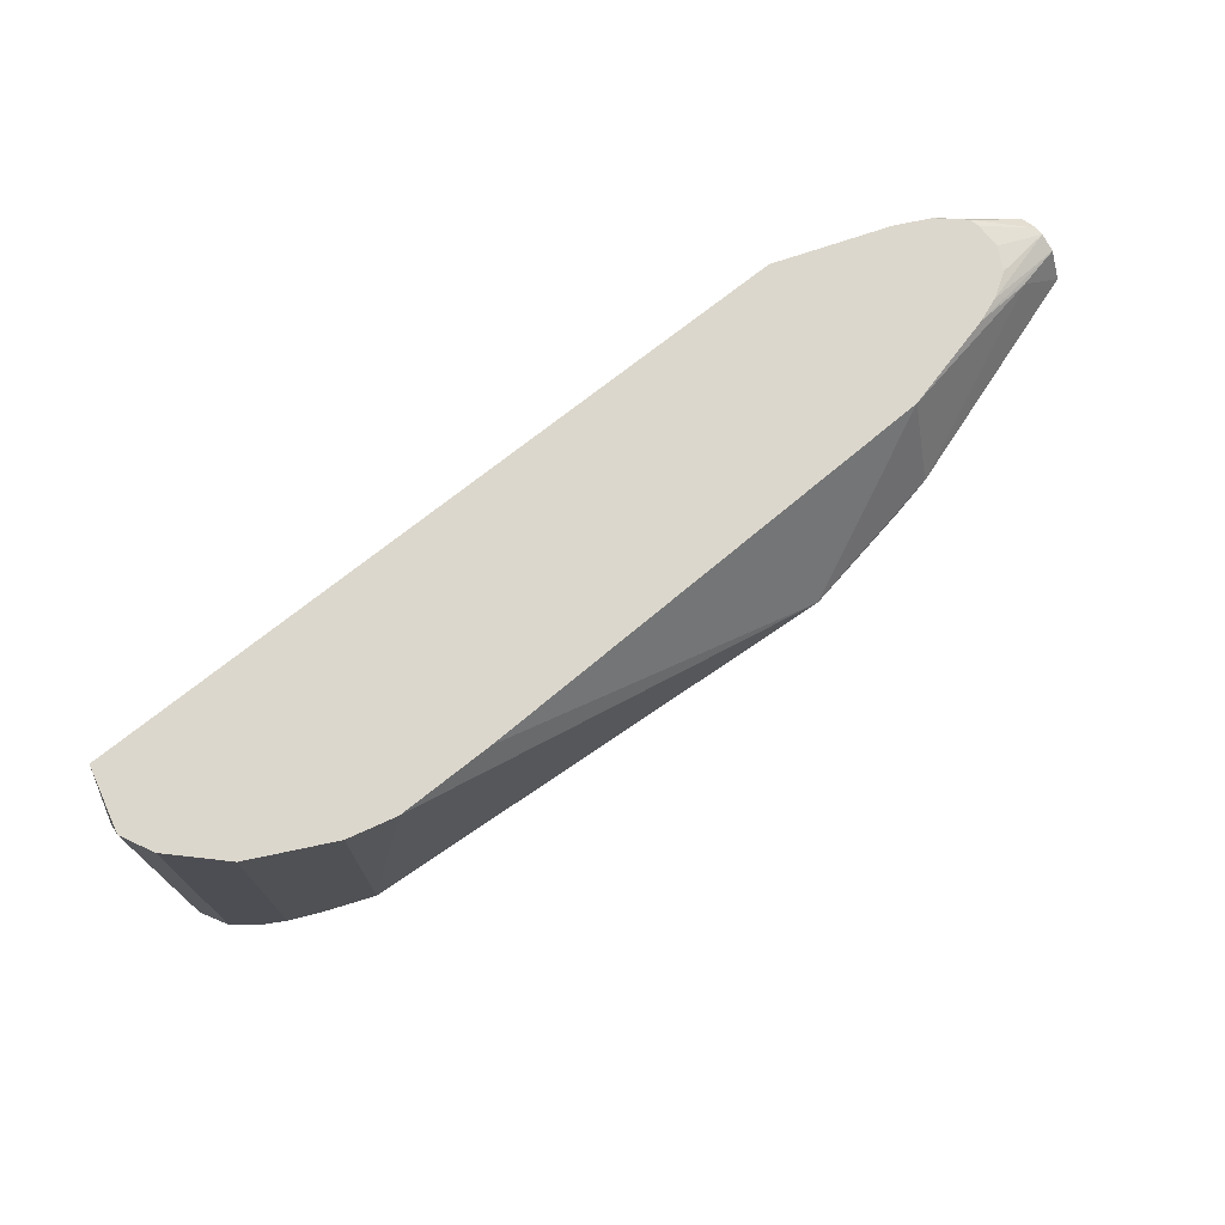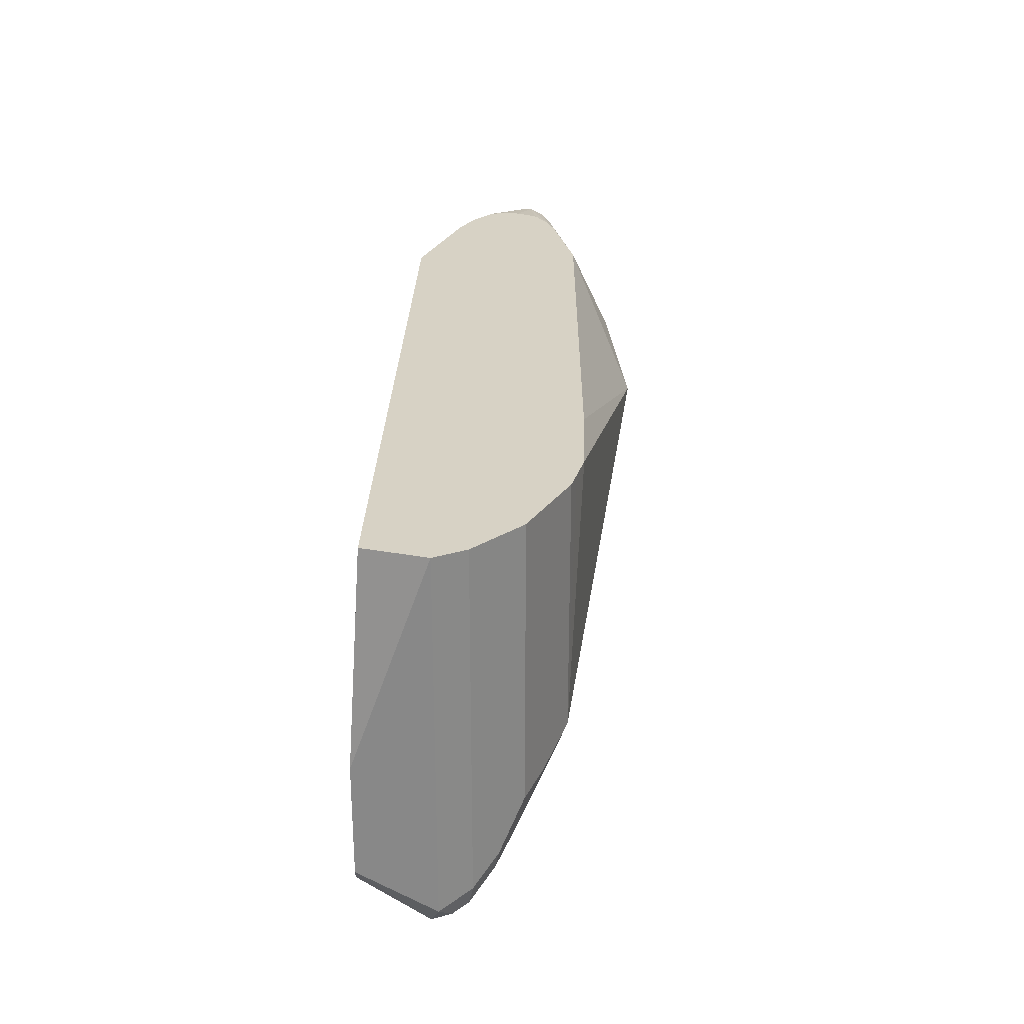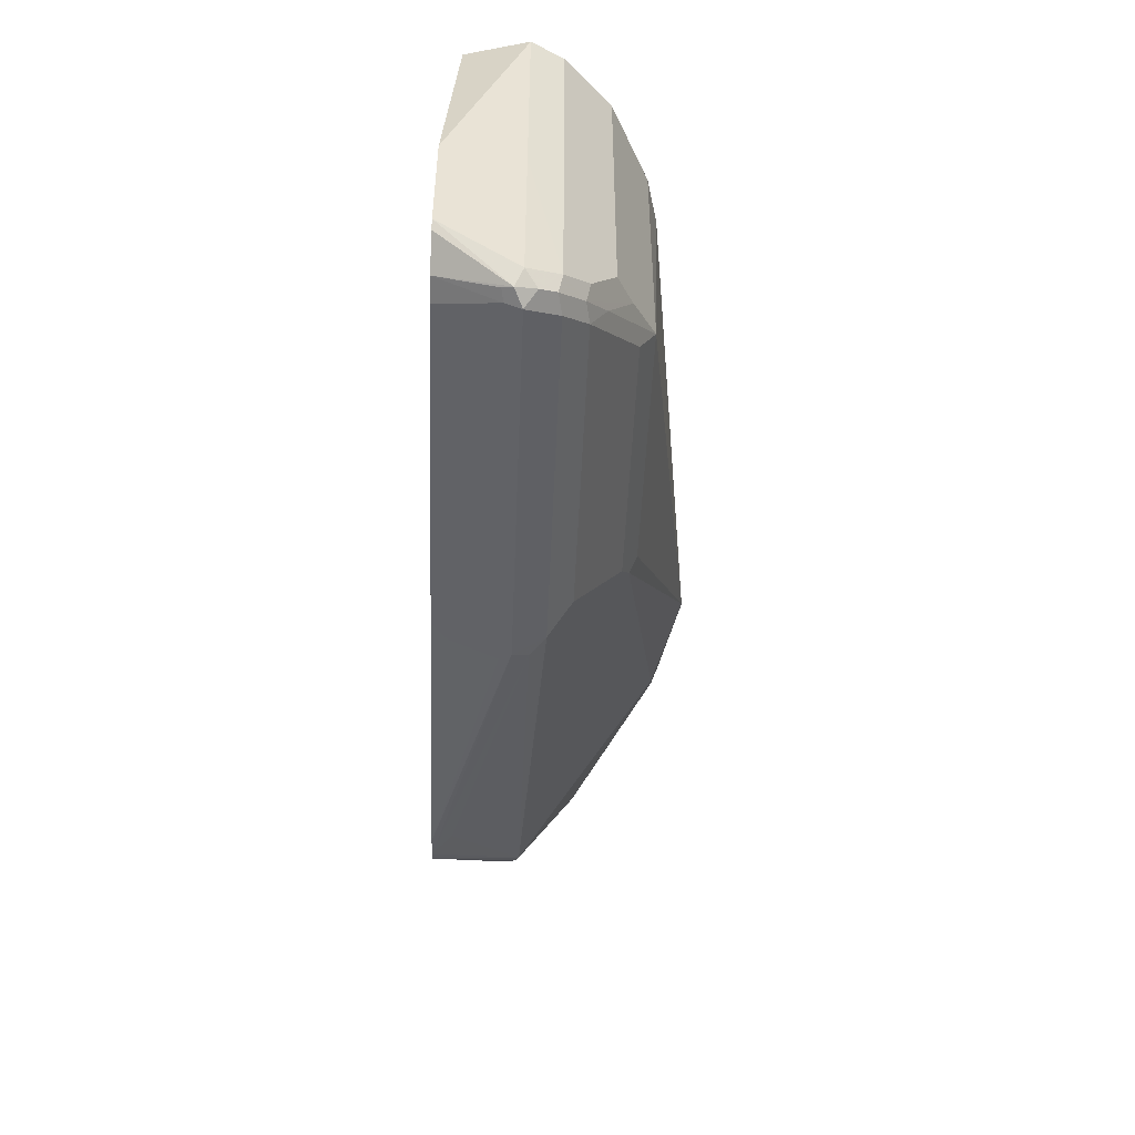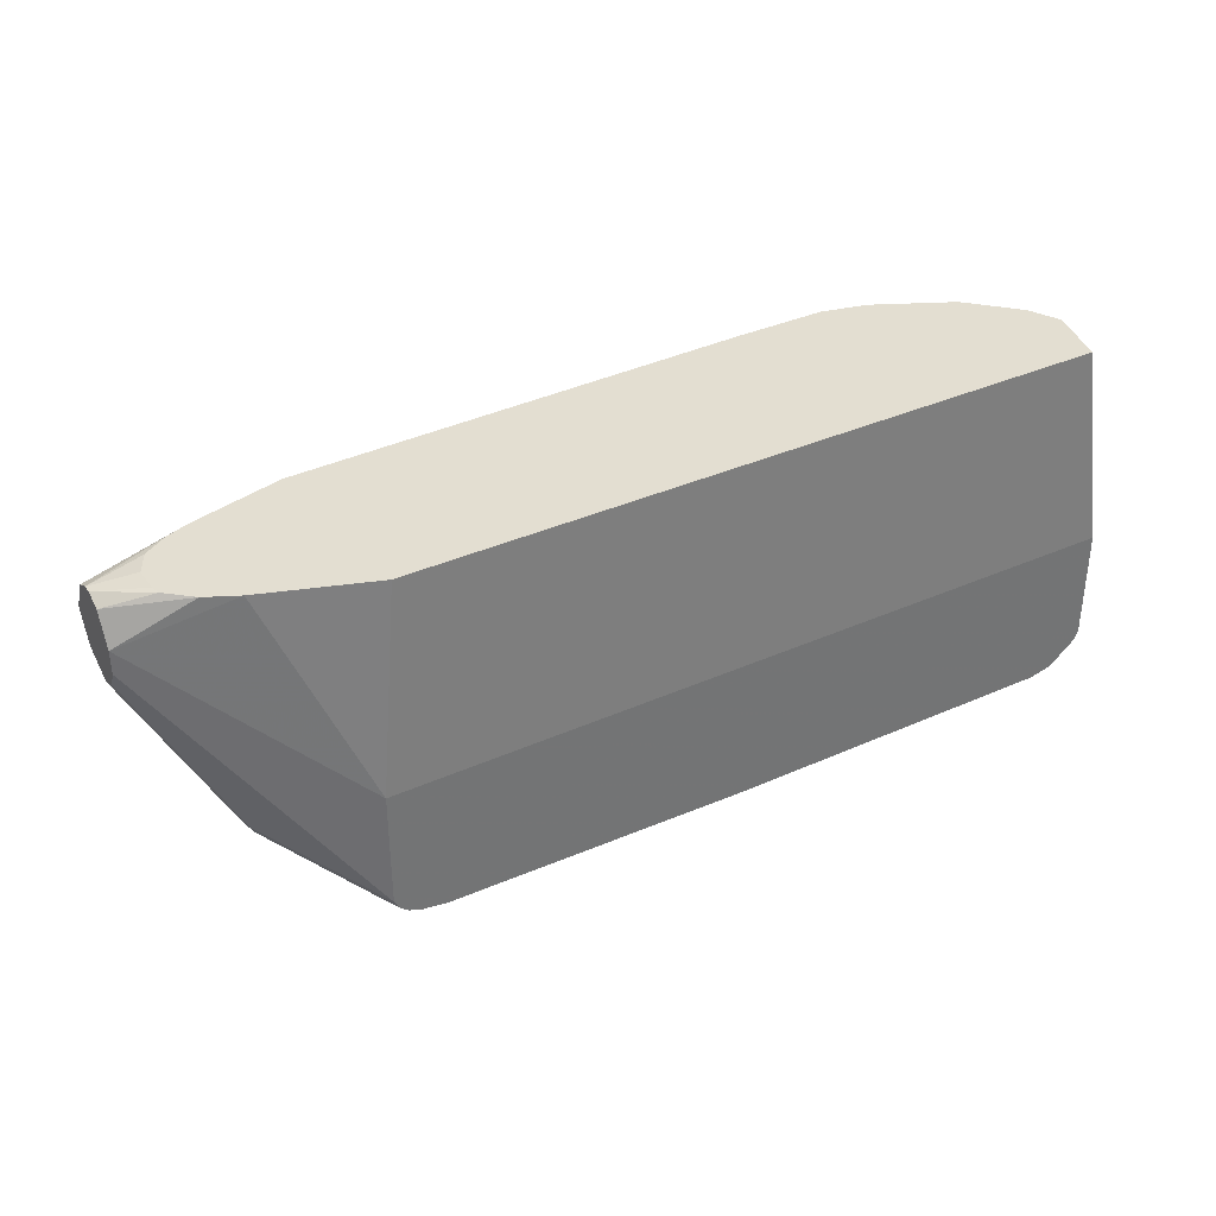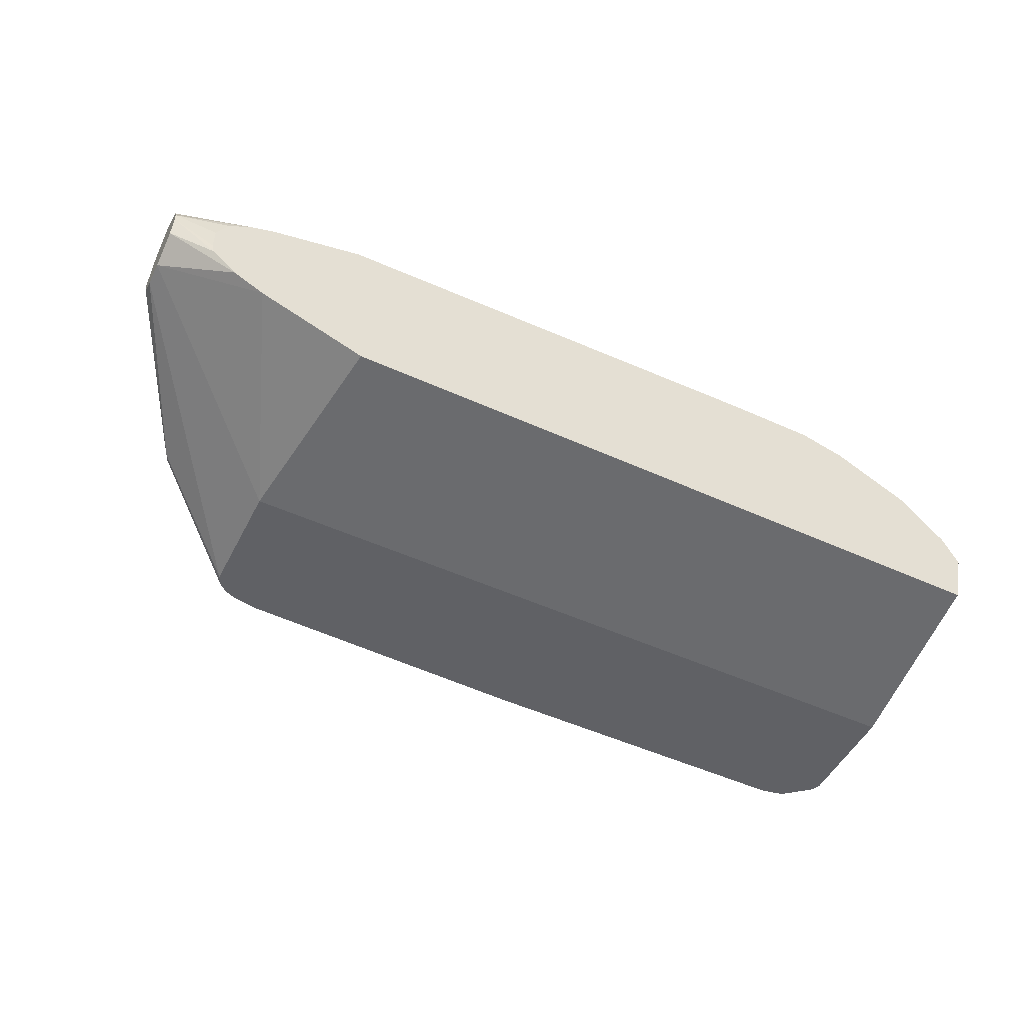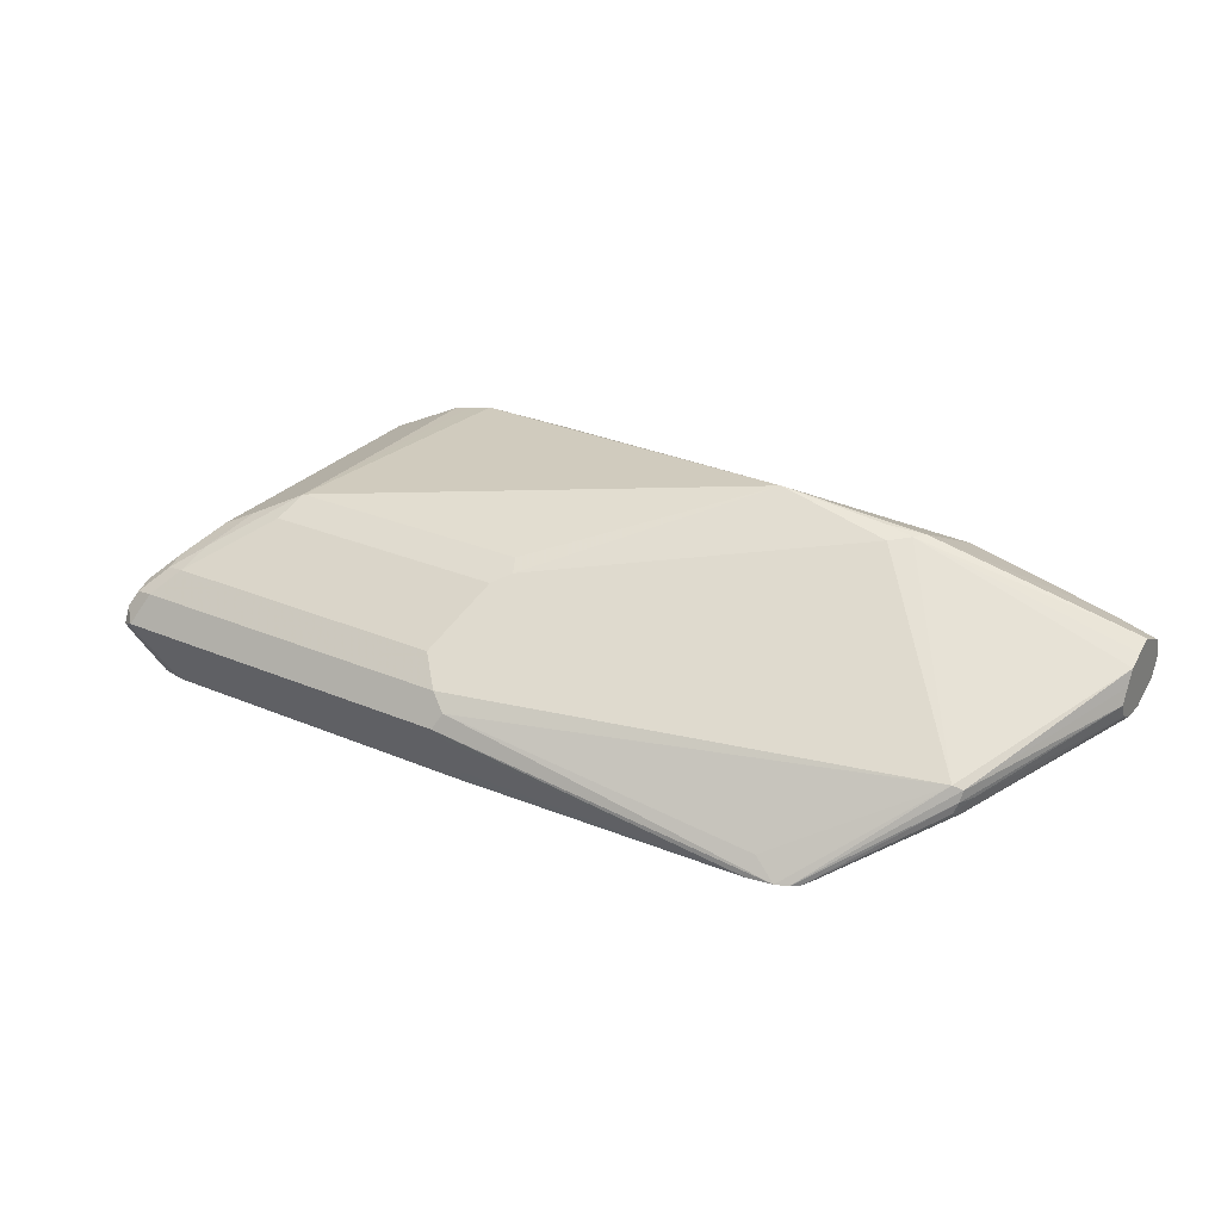
<metadata>
{"format":"obj","ext":"obj","renderer":"f3d","projection":"perspective","resolution":1024,"background":"white","views":[{"elev":72.8,"azim":141.5,"up":"+Z"},{"elev":27.5,"azim":91.8,"up":"+Z"},{"elev":-48.5,"azim":87.6,"up":"+Z"},{"elev":36.1,"azim":-30.4,"up":"+Z"},{"elev":-50.3,"azim":-26.5,"up":"+Y"},{"elev":28.6,"azim":-147.6,"up":"+Y"}]}
</metadata>
<code>
v -0.1685 0.2437 -1.364e-05
v -0.1685 0.2301 0.02707
v -0.1319 0.2386 0.03044
v -0.08116 0.2437 0.04062
v -0.1015 0.2361 0.04062
v -0.1685 0.2166 0.03383
v -0.1685 0.1828 -1.364e-05
v -0.1685 0.1961 0.02722
v -0.1685 0.2098 0.03383
v -0.1319 0.1828 0.04062
v -0.1299 0.1746 0.04062
v -0.1082 0.1557 0.04062
v 0.6362 0.1895 0.04062
v -0.08116 0.1421 0.04062
v 0.6362 0.1083 0.0406
v 0.01351 0.1083 0.0406
v -0.007883 0.09755 -0.1405
v -0.007883 0.09755 -0.2437
v 0.003413 0.09755 -0.2579
v -0.003945 0.09755 -0.2516
v -0.09469 0.1624 -0.176
v -0.09134 0.1523 -0.1777
v -0.09469 0.1489 -0.1692
v -0.1685 0.1828 -0.02031
v -0.1685 0.1895 -0.03386
v -0.1685 0.2301 -0.02708
v -0.1685 0.2031 -0.04063
v -0.1015 0.1624 -0.1624
v -0.0964 0.1726 -0.1726
v -0.1685 0.2168 -0.03391
v -0.08793 0.176 -0.176
v 0.01456 0.09755 -0.2624
v 0.03663 0.09755 -0.266
v 0.3046 0.1624 -0.3046
v 0.2978 0.176 -0.2978
v 0.03388 0.1151 -0.2572
v 0.3113 0.1895 -0.291
v 0.6294 0.1624 -0.3046
v 0.3046 0.09755 -0.2721
v 0.2944 0.1117 -0.2792
v 0.2944 0.1523 -0.2995
v 0.6296 0.09755 -0.2677
v 0.6091 0.09755 -0.2721
v 0.6294 0.1489 -0.2978
v 0.6396 0.1472 -0.2944
v 0.6429 0.1557 -0.2978
v 0.6396 0.1726 -0.2944
v 0.6497 0.1624 -0.2843
v 0.6577 0.09755 -0.2397
v 0.6498 0.1625 -0.1405
v 0.6362 0.1895 -0.2707
v 0.6328 0.1861 -0.2877
v 0.6125 0.2064 -0.2673
v 0.6159 0.2098 -0.2504
v 0.6362 0.1895 -0.1405
v 0.6498 0.1625 0.0406
v 0.6577 0.09755 -0.1405
v 0.5956 0.2301 -0.2098
v 0.5955 0.2301 0.04062
v 0.5685 0.2437 -0.2031
v 0.5888 0.2233 -0.2437
v 0.5956 0.2098 -0.2707
v 0.6159 0.1895 -0.291
v 0.3316 0.2098 -0.2707
v 0.5347 0.2504 -0.2098
v 0.3113 0.2504 -0.2098
v 0.2978 0.2572 -0.1963
v 0.03386 0.2978 -0.05414
v 0.1321 0.3198 -0.05075
v 0.3046 0.264 -0.1828
v 0.5279 0.264 -0.1828
v 0.4873 0.2741 0.04062
v 0.5117 0.268 0.04062
v 0.5279 0.264 -0.1405
v 0.5211 0.2572 -0.1963
v 0.5279 0.264 0.04062
v 5.732e-05 0.264 0.04062
v -0.1218 0.2233 0.04062
v -0.1319 0.2041 0.04062
v 0.01023 0.2995 -0.03047
v 0.01784 0.2995 -0.04063
v -0.1685 0.2369 -0.01375
v 0.04066 0.3046 -0.04063
v 0.406 0.2741 0.04062
v 0.6537 0.09755 -0.2476
f 70 67 69
f 66 64 67
f 64 31 67
f 64 37 31
f 67 68 69
f 70 71 67
f 71 65 75
f 71 69 72
f 71 72 73
f 71 73 74
f 71 74 60
f 61 71 60
f 61 62 71
f 71 62 65
f 71 75 67
f 70 69 71
f 66 67 65
f 53 63 62
f 64 65 62
f 57 56 15
f 75 65 67
f 56 13 15
f 56 55 13
f 13 55 54
f 58 13 54
f 58 59 13
f 58 60 59
f 66 65 64
f 58 53 60
f 53 61 60
f 53 62 61
f 53 52 63
f 47 63 52
f 47 38 63
f 63 38 37
f 63 37 62
f 64 62 37
f 58 54 53
f 76 60 74
f 81 31 26
f 76 73 59
f 83 69 68
f 80 77 69
f 84 69 77
f 84 72 69
f 84 77 72
f 82 26 1
f 26 7 1
f 17 15 16
f 49 17 42
f 85 49 42
f 85 46 49
f 85 42 46
f 17 19 42
f 28 21 22
f 28 22 23
f 28 23 25
f 57 15 17
f 83 80 69
f 81 80 83
f 81 83 68
f 81 68 31
f 76 74 73
f 59 73 13
f 73 72 13
f 13 72 10
f 10 72 77
f 5 10 77
f 78 10 5
f 79 10 78
f 76 59 60
f 79 6 10
f 78 5 6
f 4 5 77
f 4 77 3
f 3 77 80
f 3 80 1
f 81 1 80
f 81 82 1
f 81 26 82
f 79 78 6
f 57 17 49
f 67 31 68
f 50 56 49
f 18 17 7
f 18 19 17
f 20 19 18
f 20 21 19
f 20 22 21
f 20 23 22
f 20 18 23
f 24 23 18
f 24 25 23
f 24 7 25
f 24 18 7
f 25 7 26
f 27 25 26
f 27 28 25
f 27 21 28
f 27 29 21
f 30 29 27
f 8 7 12
f 30 26 29
f 14 12 7
f 14 16 15
f 57 49 56
f 2 3 1
f 2 4 3
f 2 5 4
f 2 6 5
f 2 1 6
f 6 1 7
f 8 6 7
f 9 6 8
f 9 10 6
f 9 11 10
f 9 8 11
f 11 8 12
f 11 12 10
f 12 13 10
f 14 13 12
f 14 15 13
f 14 17 16
f 30 27 26
f 14 7 17
f 29 31 19
f 45 46 42
f 45 38 46
f 45 44 38
f 44 43 38
f 43 39 38
f 47 46 38
f 48 49 46
f 48 50 49
f 48 51 50
f 48 47 51
f 51 47 52
f 51 52 53
f 51 53 54
f 51 54 55
f 51 55 50
f 29 26 31
f 50 55 56
f 45 42 44
f 44 42 43
f 48 46 47
f 32 31 36
f 43 42 39
f 32 33 19
f 32 34 33
f 32 35 34
f 32 36 35
f 29 19 21
f 35 36 31
f 35 31 37
f 32 19 31
f 34 35 37
f 34 38 39
f 40 34 39
f 41 34 40
f 41 33 34
f 41 40 33
f 40 39 33
f 33 39 19
f 39 42 19
f 34 37 38

</code>
